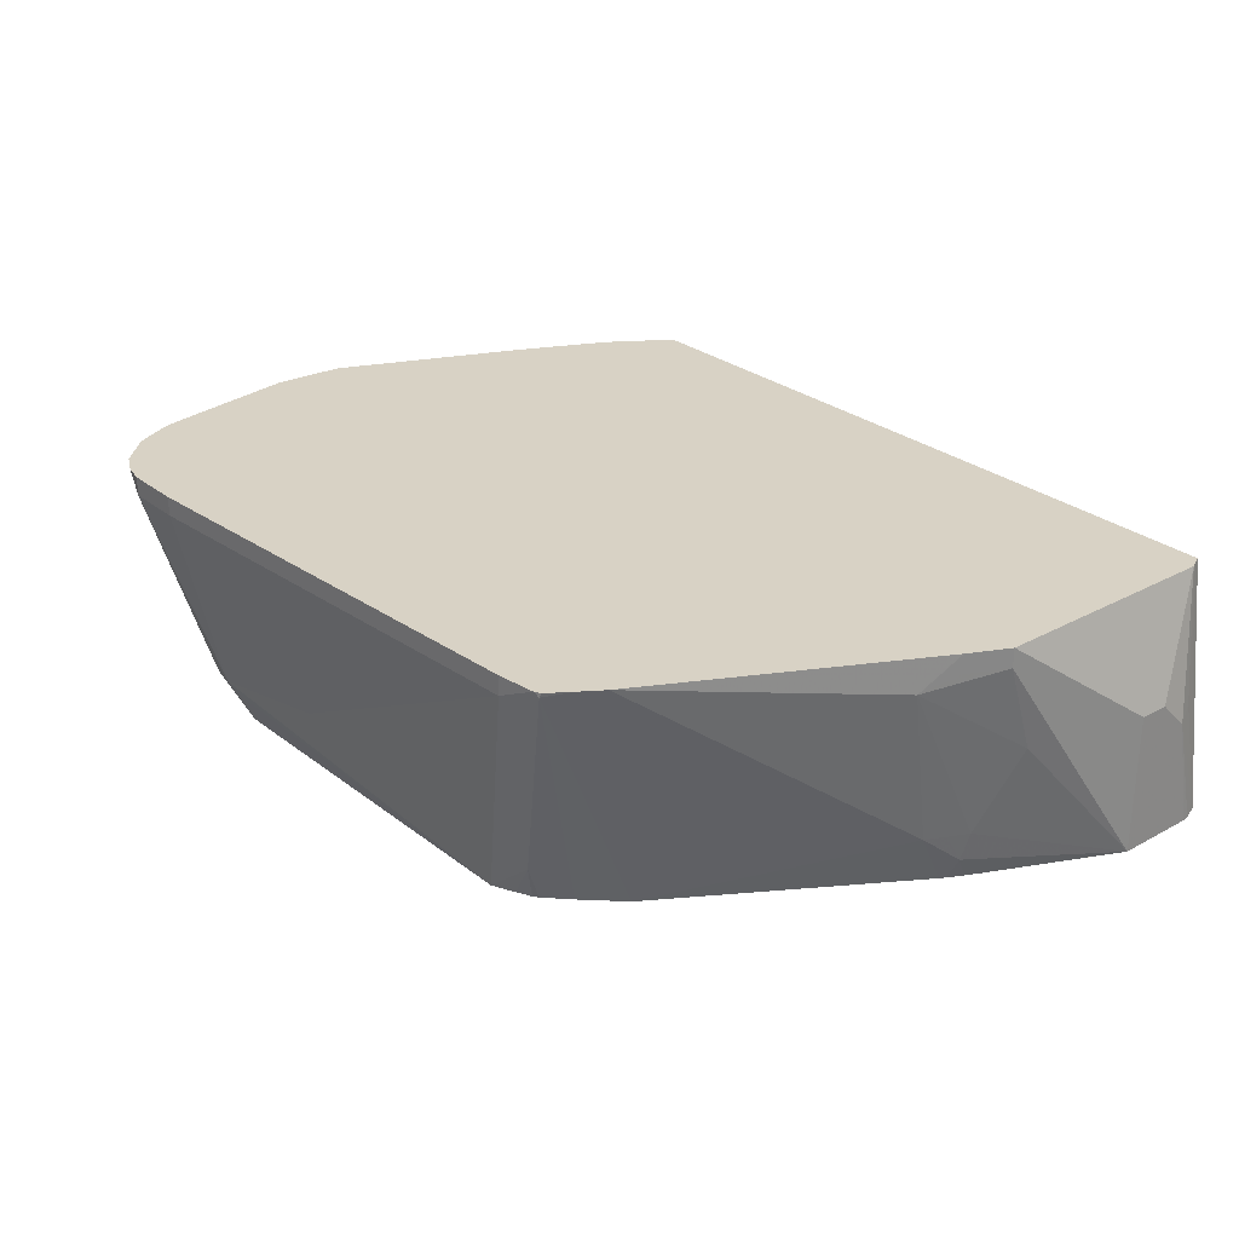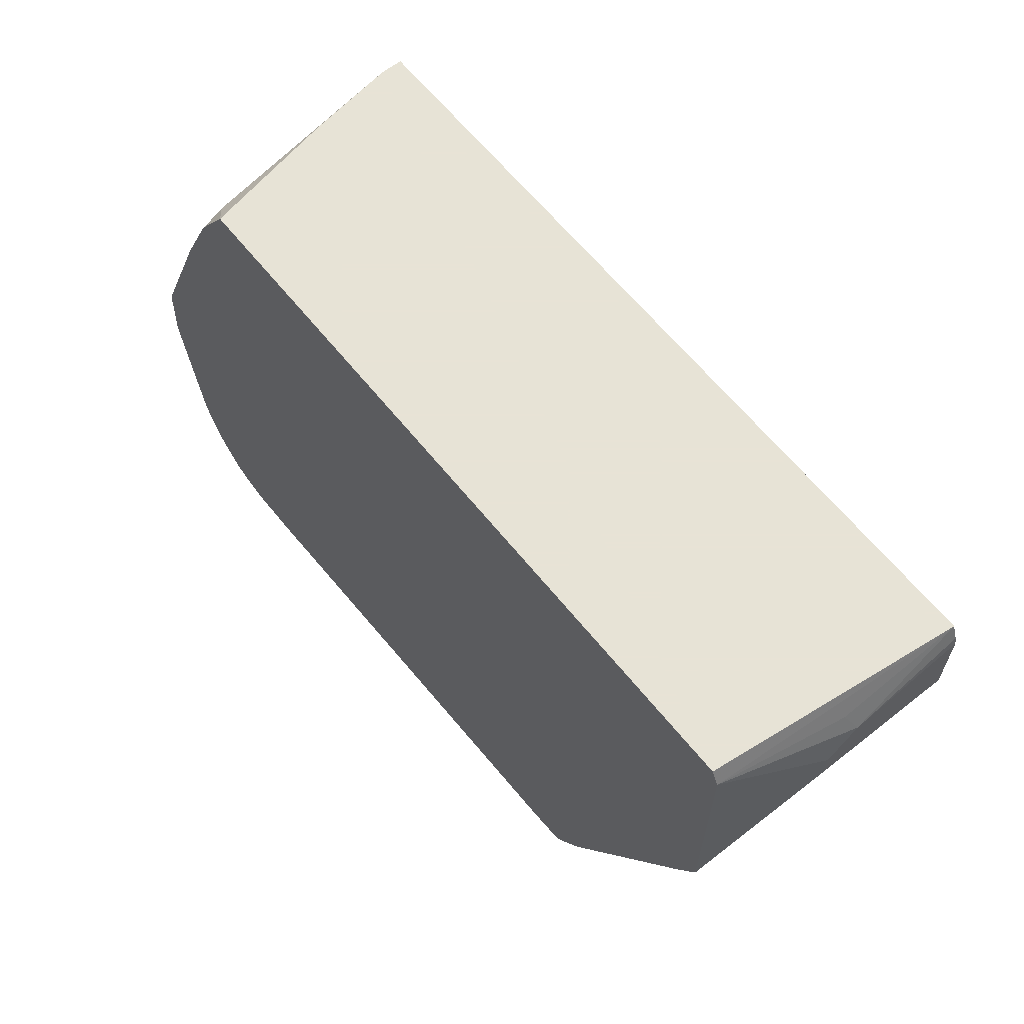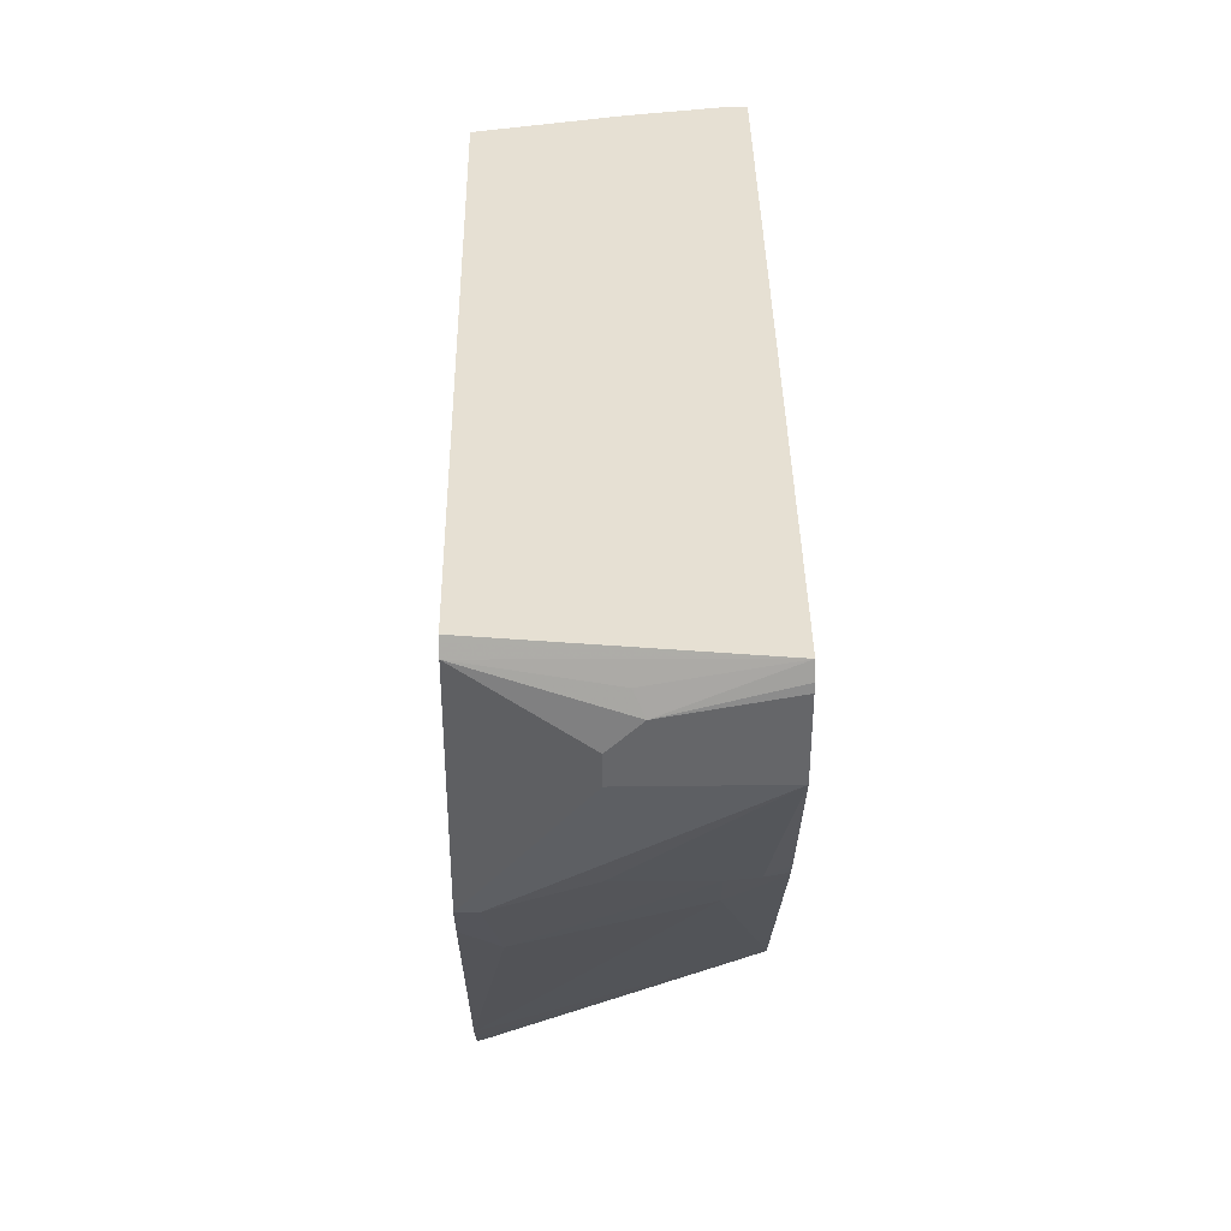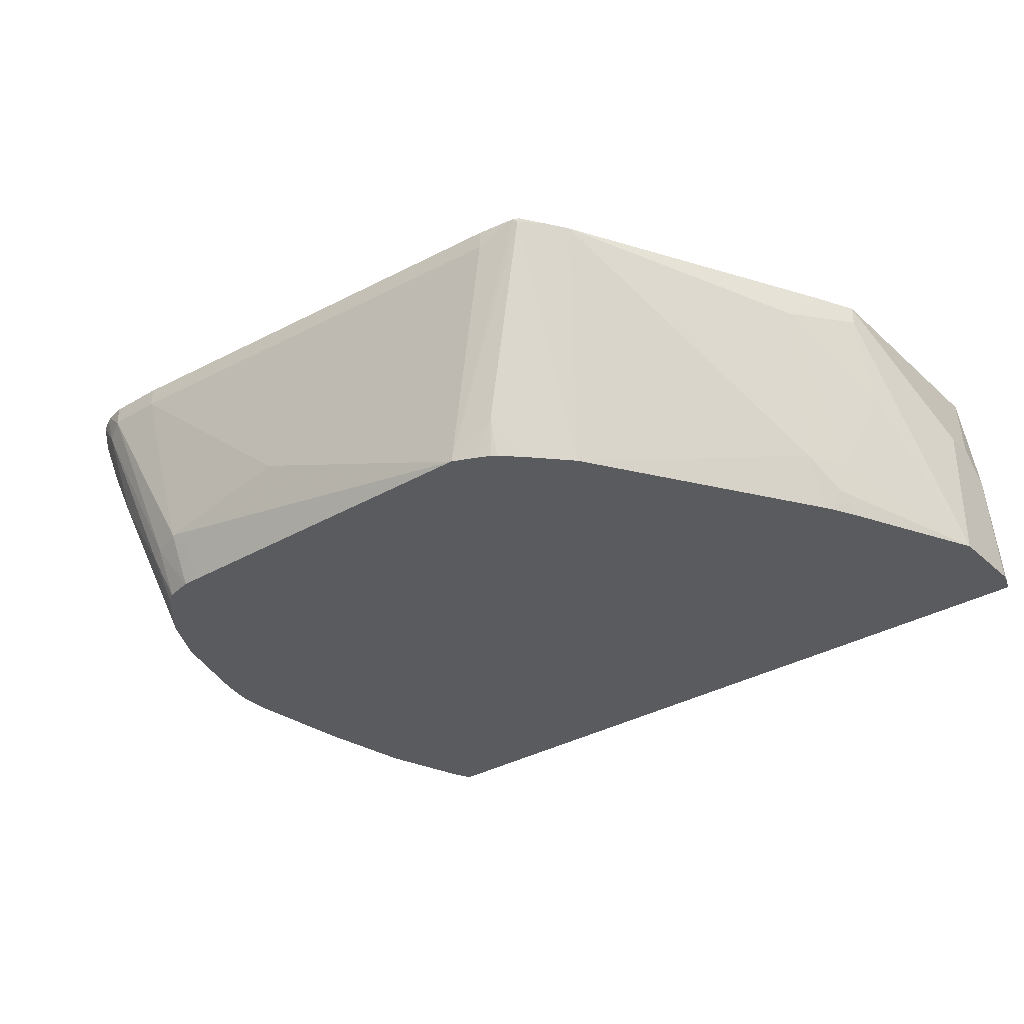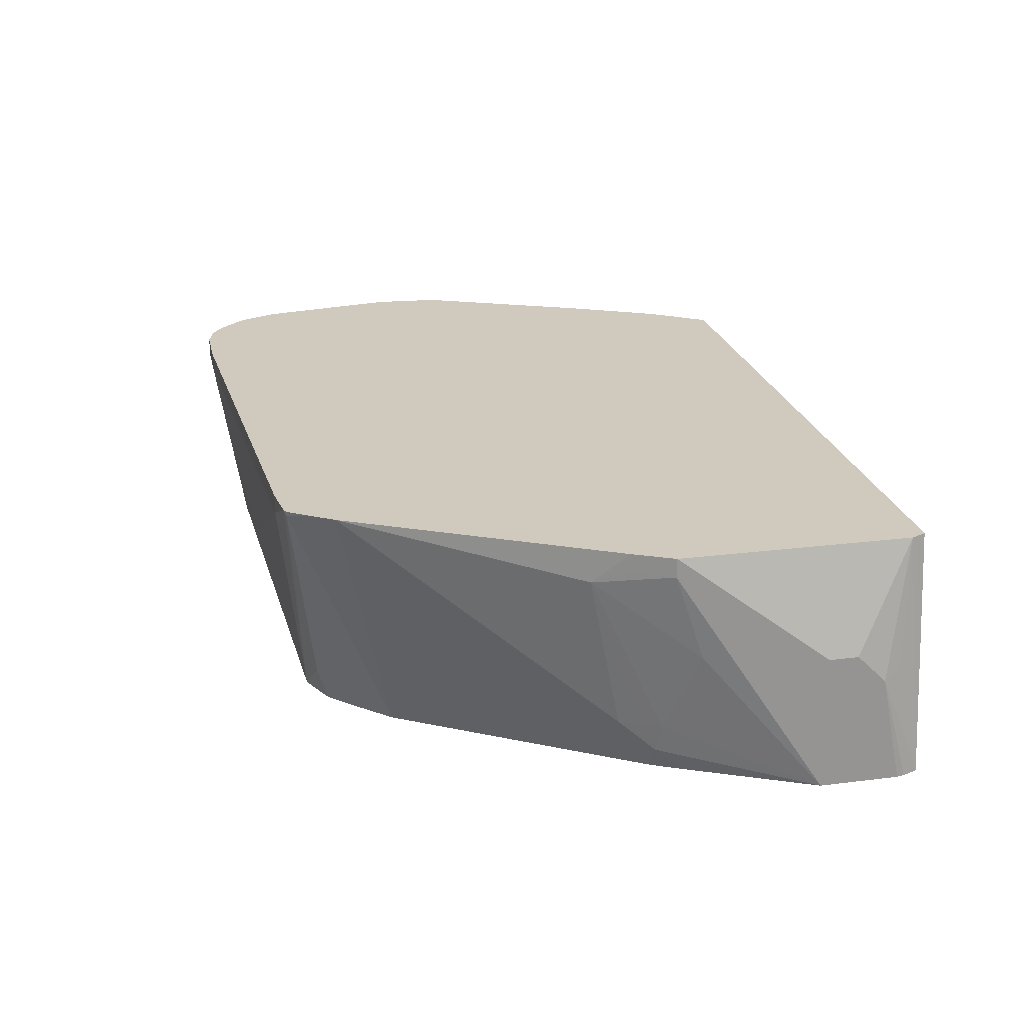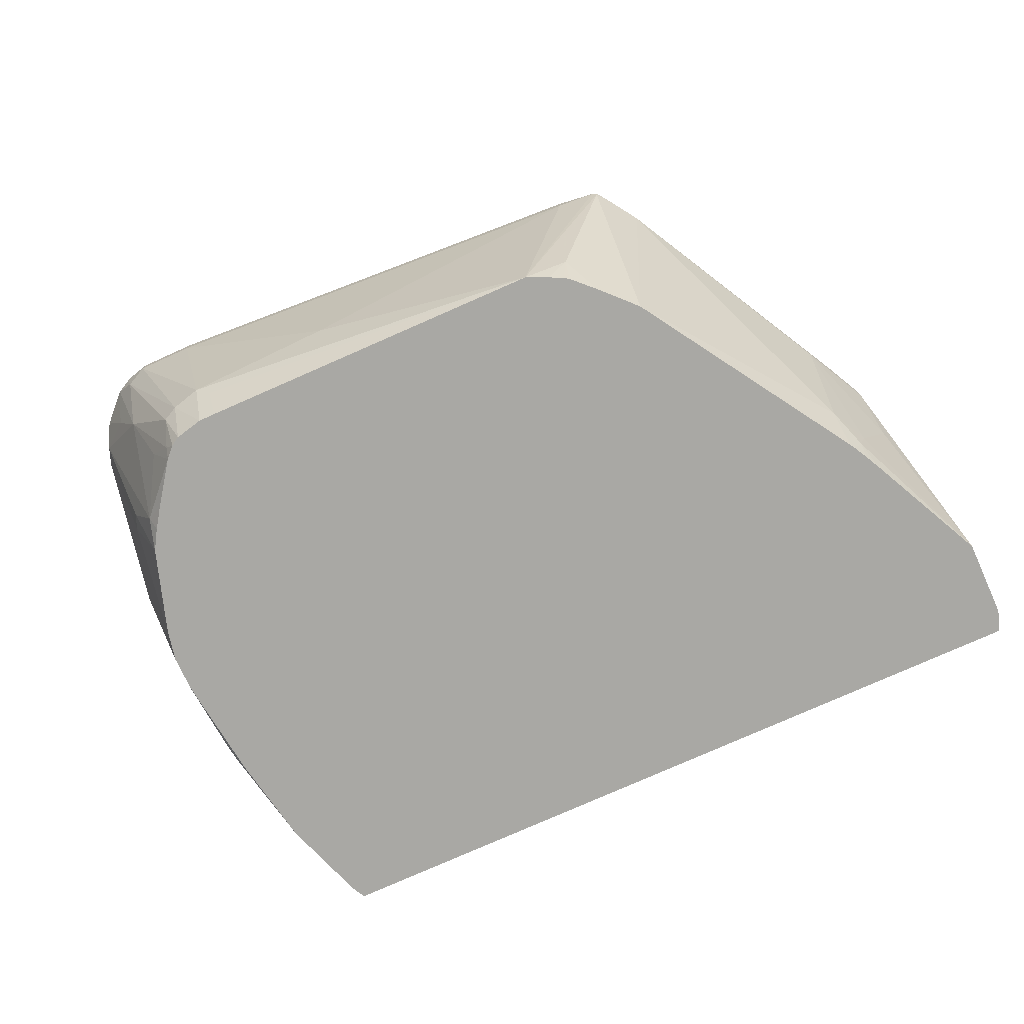
<metadata>
{"format":"obj","ext":"obj","renderer":"f3d","projection":"perspective","resolution":1024,"background":"white","views":[{"elev":27.7,"azim":50.1,"up":"+Z"},{"elev":62.6,"azim":51.4,"up":"+Y"},{"elev":38.3,"azim":89.1,"up":"+Y"},{"elev":-32.9,"azim":39.2,"up":"+Z"},{"elev":23.0,"azim":77.8,"up":"+Z"},{"elev":-74.9,"azim":24.4,"up":"+Z"}]}
</metadata>
<code>
v -0.2211 -0.3619 0.07341
v -0.2361 -0.3581 0.07341
v -0.2211 -0.3619 0.0603
v -0.1809 -0.3619 0.07341
v -0.24 -0.3565 0.07341
v -0.2345 -0.3551 0.0536
v -0.1809 -0.3367 -0.06281
v -0.1608 -0.3417 -0.0603
v -0.1809 -0.3619 0.0603
v 0.1407 -0.3417 0.07341
v -0.2505 -0.351 0.07341
v -0.2312 -0.3317 -0.005032
v -0.191 -0.3317 -0.06534
v -0.1809 -0.3197 -0.09516
v -0.1608 -0.3243 -0.09516
v -0.06028 -0.3417 -0.0402
v -0.1487 -0.3243 -0.09516
v -0.1508 -0.3367 -0.07035
v 0.1005 -0.3216 -0.09516
v 0.1407 -0.3417 0.0603
v 0.1678 -0.3382 0.07341
v -0.2513 -0.3317 0.03517
v -0.2706 -0.3309 0.07341
v -0.2747 -0.3149 0.0536
v -0.2312 -0.2714 -0.08544
v -0.2111 -0.3116 -0.06534
v -0.1943 -0.3149 -0.0871
v -0.1875 -0.3158 -0.09516
v 0.1156 -0.3147 -0.09516
v 0.1307 -0.3166 -0.07035
v 0.1709 -0.3367 0.07035
v 0.1719 -0.3362 0.07341
v -0.2761 -0.3204 0.07341
v -0.2843 -0.3015 0.07341
v -0.2814 -0.3015 0.0603
v -0.2563 -0.2613 -0.04271
v -0.2513 -0.2714 -0.04522
v -0.2362 -0.2491 -0.09516
v -0.2272 -0.2636 -0.09516
v -0.2174 -0.2777 -0.09516
v -0.1952 -0.3081 -0.09516
v 0.1255 -0.3098 -0.09516
v 0.1291 -0.3073 -0.09516
v 0.1443 -0.2924 -0.09516
v 0.1675 -0.268 -0.09516
v 0.1824 -0.3209 0.07341
v -0.2879 -0.2814 0.07341
v -0.3015 -0.201 0.0603
v -0.2965 -0.201 0.03768
v -0.2965 -0.191 0.03015
v -0.2581 -0.1809 -0.09516
v -0.2563 -0.1888 -0.09516
v 0.1925 -0.3058 0.07341
v 0.2675 -0.1101 -0.09516
v 0.268 -0.1274 -0.0603
v -0.3015 -0.201 0.07341
v -0.298 -0.1538 0.07341
v -0.2814 -0.1206 -0.0201
v -0.2613 -0.1407 -0.09516
v -0.2613 -0.1661 -0.09516
v 0.2764 -0.1507 0.05025
v 0.2881 -0.1274 0.07341
v 0.2698 -0.1064 -0.09516
v 0.2764 -0.1031 -0.0804
v 0.2747 -0.1139 -0.0603
v -0.2764 -0.09802 0.0603
v -0.2814 -0.1005 0.0402
v -0.2444 -0.03239 0.07341
v -0.2412 -3.587e-05 -0.09516
v -0.2613 -0.08045 -0.0804
v -0.2563 -0.07037 -0.09045
v -0.2527 -0.06567 -0.09516
v 0.2814 -0.1005 -0.0603
v 0.3015 -0.08045 -1.537e-05
v 0.3015 -0.1005 0.0603
v 0.2881 -0.1274 0.0603
v 0.3015 -0.1005 0.07341
v 0.2752 -0.09628 -0.09516
v 0.2801 -0.08646 -0.09516
v 0.3217 -3.587e-05 -0.09516
v -0.2211 0.0603 -0.0804
v -0.2211 0.0603 -0.09516
v -0.2179 0.02173 0.07341
v -0.2211 0.02008 0.0603
v 0.3217 -3.587e-05 -1.537e-05
v 0.3015 0.0603 0.07341
v 0.3217 0.05493 -0.09516
v -0.2159 0.07072 -0.0804
v -0.2162 0.07013 -0.09516
v -0.2155 0.02639 0.07341
v -0.2077 0.04688 0.0603
v 0.3217 0.02008 -1.537e-05
v 0.3217 0.04019 -0.0201
v 0.3149 0.05357 -0.0134
v 0.3164 0.07072 -0.09516
v 0.298 0.06729 0.07341
v 0.3204 0.0603 -0.09516
v -0.2058 0.07072 -0.0201
v -0.2159 0.07072 -0.09516
v -0.2126 0.03134 0.07341
v -0.2066 0.04087 0.07341
v -0.1858 0.07072 0.07341
v 0.2963 0.07072 0.07341
f 54 63 64
f 53 61 62
f 53 55 61
f 50 60 51
f 50 58 59
f 50 57 58
f 48 50 49
f 48 57 50
f 50 59 60
f 54 64 55
f 58 69 70
f 55 65 61
f 57 66 67
f 57 67 58
f 57 68 66
f 58 67 69
f 58 70 59
f 59 70 71
f 59 71 72
f 61 65 73
f 48 56 57
f 55 64 65
f 47 56 48
f 31 45 46
f 45 54 55
f 25 39 40
f 25 40 41
f 25 41 26
f 26 41 27
f 27 41 28
f 29 42 30
f 30 42 43
f 30 43 44
f 30 44 31
f 61 73 74
f 45 55 53
f 31 46 32
f 34 47 48
f 34 48 35
f 35 48 49
f 35 49 50
f 35 50 51
f 35 51 52
f 35 52 36
f 36 52 38
f 36 38 37
f 45 53 46
f 31 44 45
f 61 74 75
f 69 72 71
f 61 76 62
f 83 90 91
f 83 91 84
f 84 91 88
f 86 92 93
f 86 93 94
f 86 94 95
f 86 95 96
f 87 97 93
f 88 91 98
f 88 98 102
f 81 89 82
f 88 102 103
f 88 95 99
f 88 99 89
f 90 100 91
f 91 100 101
f 91 101 102
f 95 103 96
f 91 102 98
f 93 97 95
f 93 95 94
f 25 38 39
f 88 103 95
f 61 75 76
f 81 88 89
f 80 92 85
f 62 76 75
f 62 75 77
f 63 78 64
f 64 78 79
f 64 79 80
f 64 80 73
f 64 73 65
f 66 68 67
f 67 68 81
f 67 81 82
f 81 84 88
f 67 82 69
f 68 84 81
f 69 71 70
f 73 80 74
f 74 80 75
f 75 80 85
f 75 85 77
f 77 85 92
f 77 92 86
f 80 87 93
f 80 93 92
f 68 83 84
f 25 37 38
f 1 4 10
f 24 36 37
f 1 5 2
f 2 5 3
f 3 5 6
f 3 6 7
f 3 7 8
f 3 8 9
f 4 9 20
f 4 20 10
f 5 11 6
f 6 11 12
f 6 12 13
f 6 13 7
f 7 13 14
f 7 14 15
f 7 15 8
f 8 16 9
f 8 15 17
f 8 17 18
f 8 18 19
f 8 19 16
f 9 16 20
f 1 11 5
f 1 23 11
f 1 33 23
f 1 34 33
f 24 37 25
f 1 2 3
f 1 3 9
f 1 9 4
f 1 10 21
f 1 21 32
f 1 32 46
f 1 46 53
f 1 53 62
f 1 62 77
f 10 20 21
f 1 86 96
f 1 103 102
f 1 102 101
f 1 101 100
f 1 100 90
f 1 90 83
f 1 83 68
f 1 68 57
f 1 57 56
f 1 56 47
f 1 47 34
f 1 96 103
f 11 22 12
f 1 77 86
f 12 22 24
f 14 63 54
f 14 54 45
f 14 45 44
f 14 44 43
f 14 43 42
f 14 42 29
f 14 29 19
f 14 17 15
f 16 19 20
f 17 19 18
f 24 35 36
f 19 29 30
f 19 30 31
f 19 31 21
f 19 21 20
f 21 31 32
f 22 23 24
f 23 33 24
f 24 33 34
f 24 34 35
f 11 23 22
f 14 78 63
f 14 79 78
f 14 19 17
f 14 87 80
f 12 24 25
f 12 25 26
f 14 80 79
f 12 27 13
f 13 27 28
f 13 28 14
f 14 28 41
f 14 41 40
f 14 40 39
f 14 39 38
f 14 38 52
f 12 26 27
f 14 51 60
f 14 52 51
f 14 97 87
f 14 99 95
f 14 89 99
f 14 82 89
f 14 95 97
f 14 72 69
f 14 59 72
f 14 60 59
f 14 69 82

</code>
